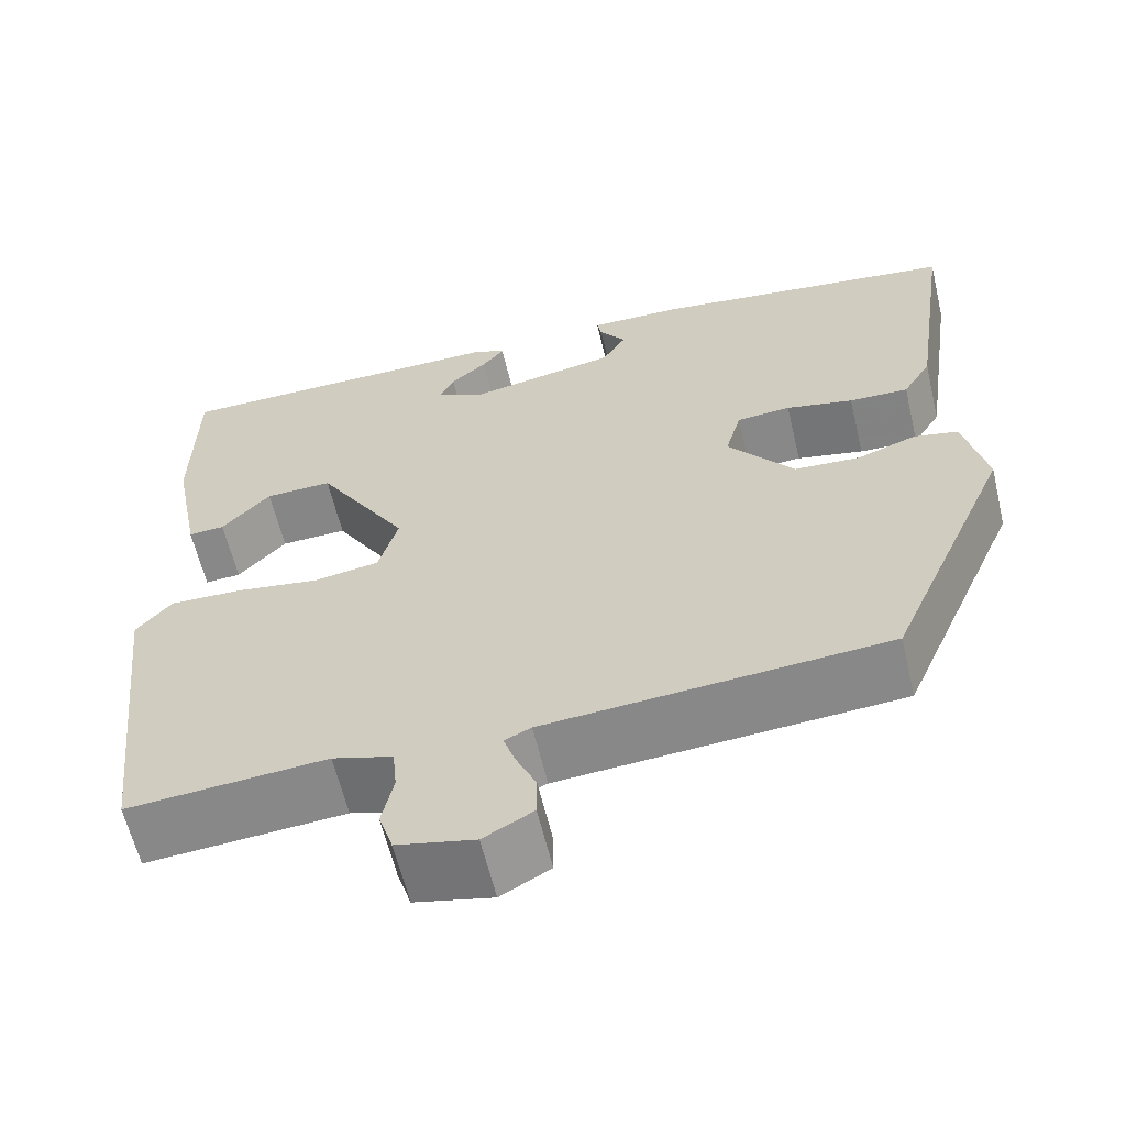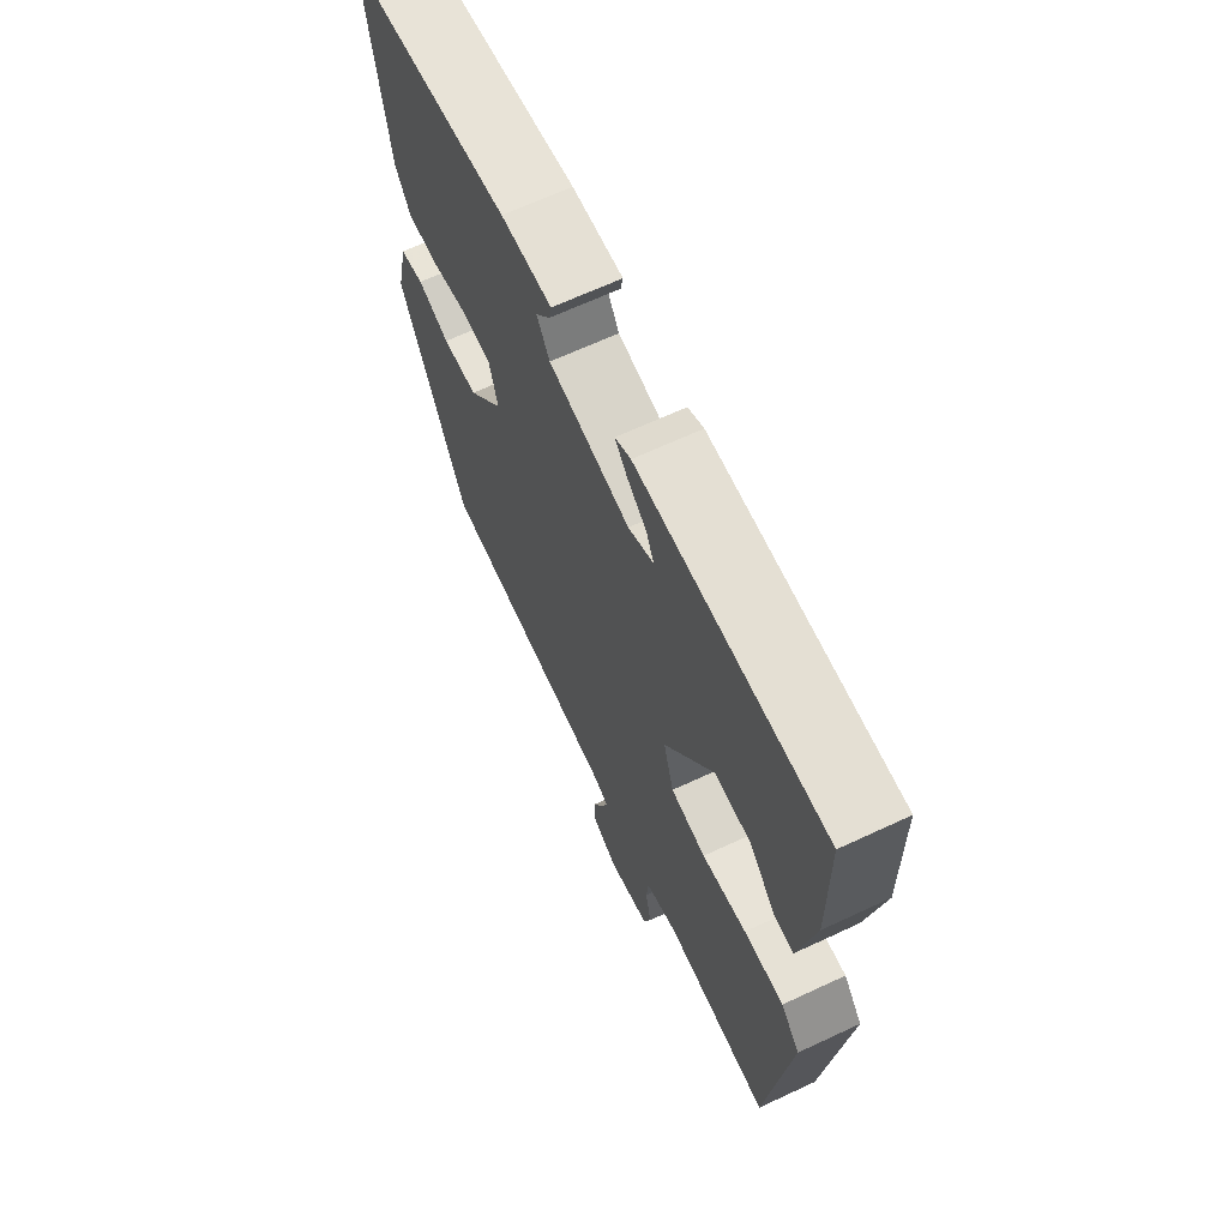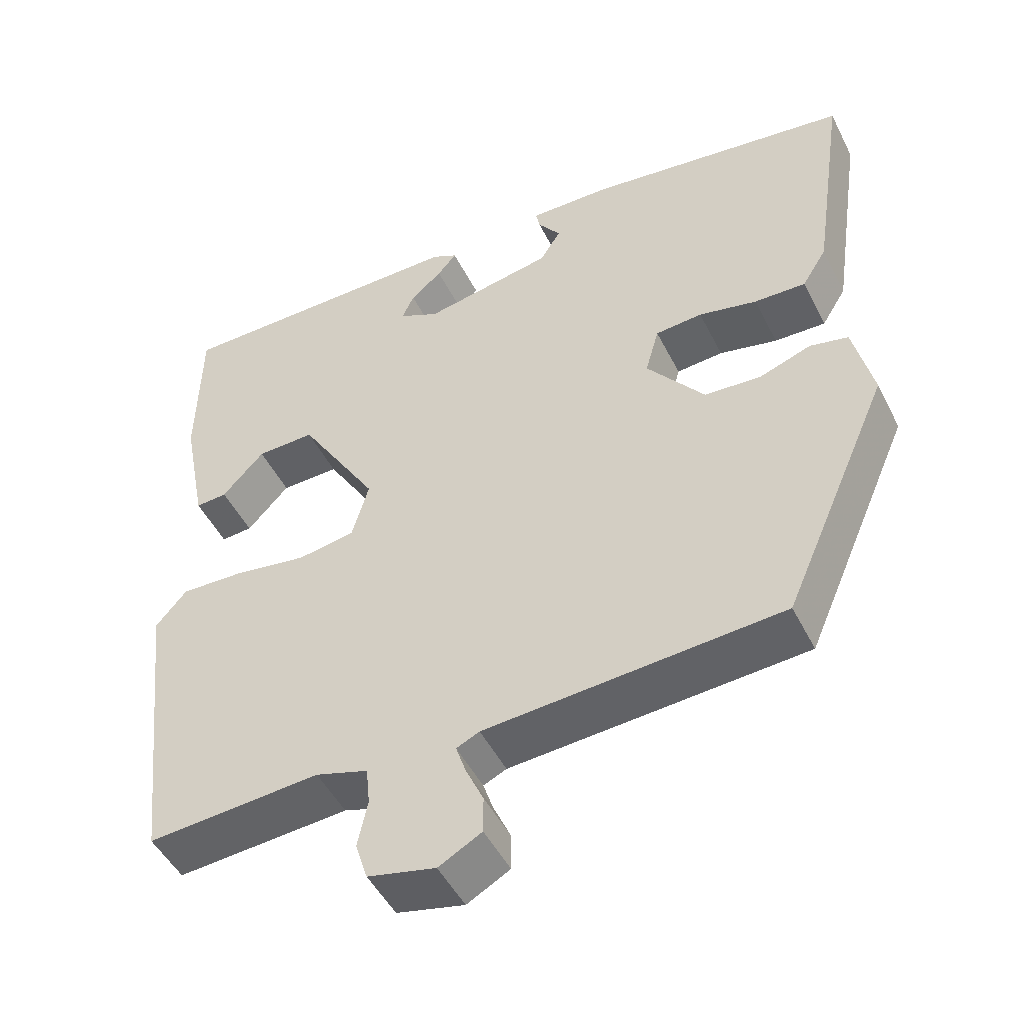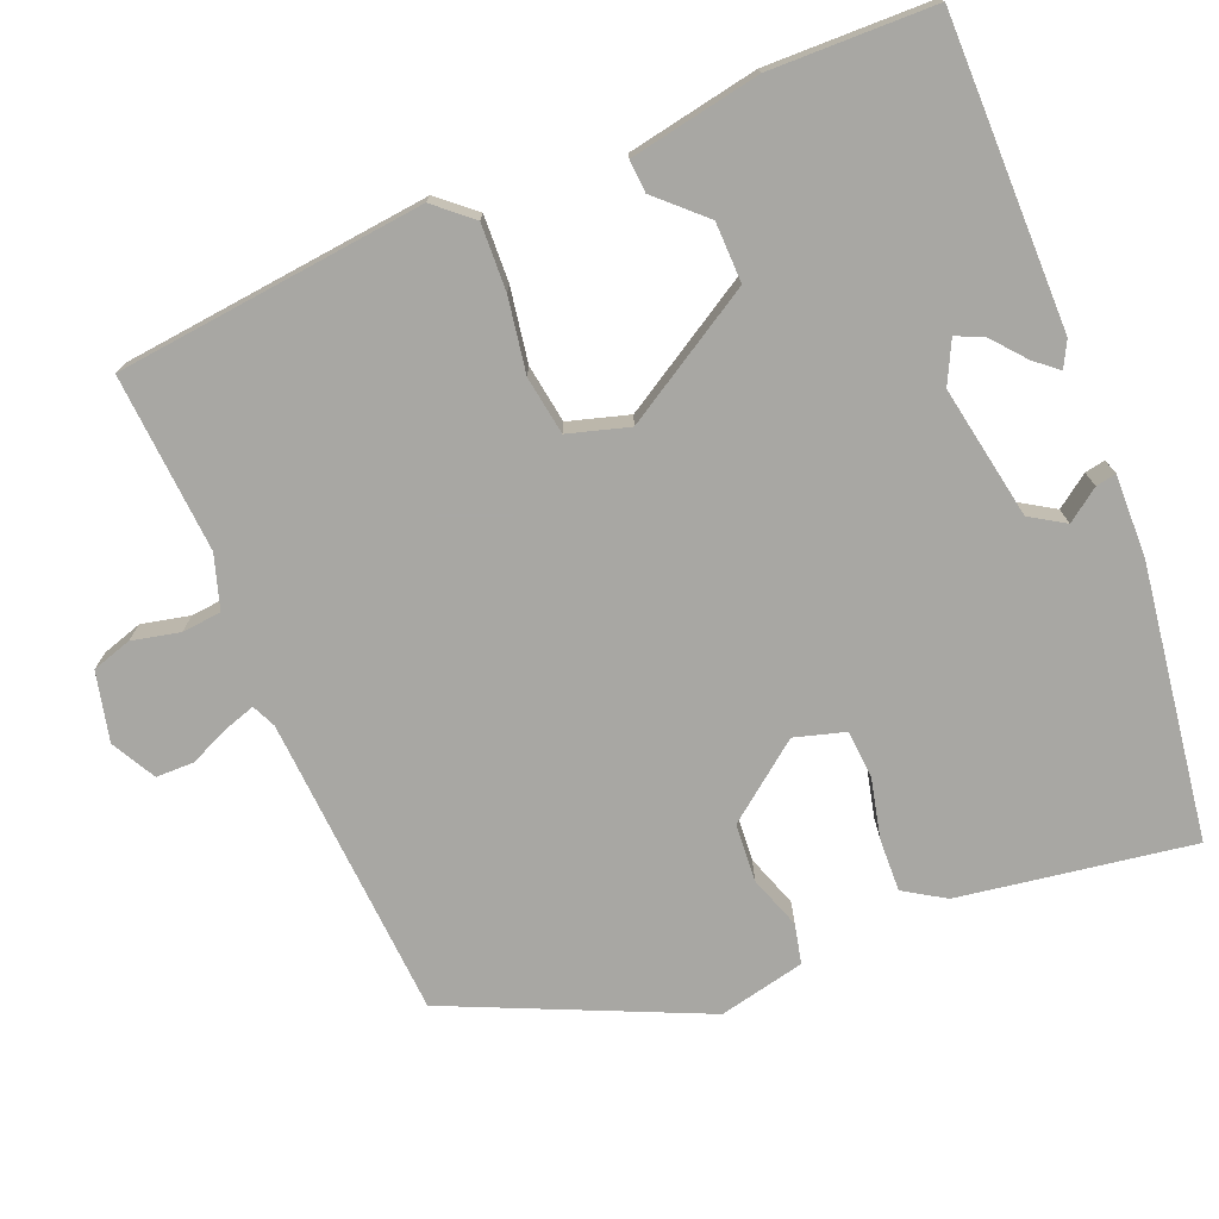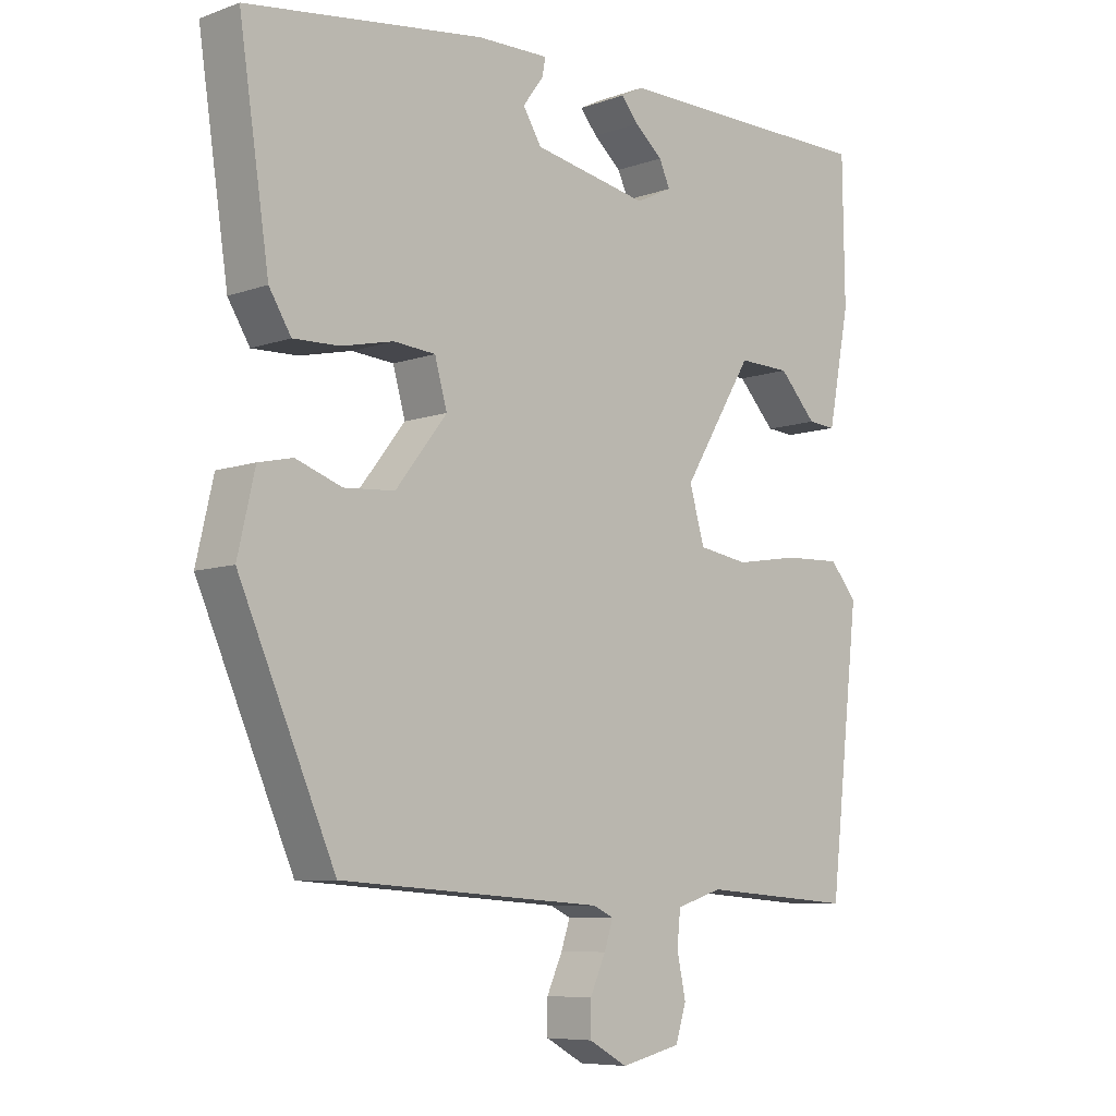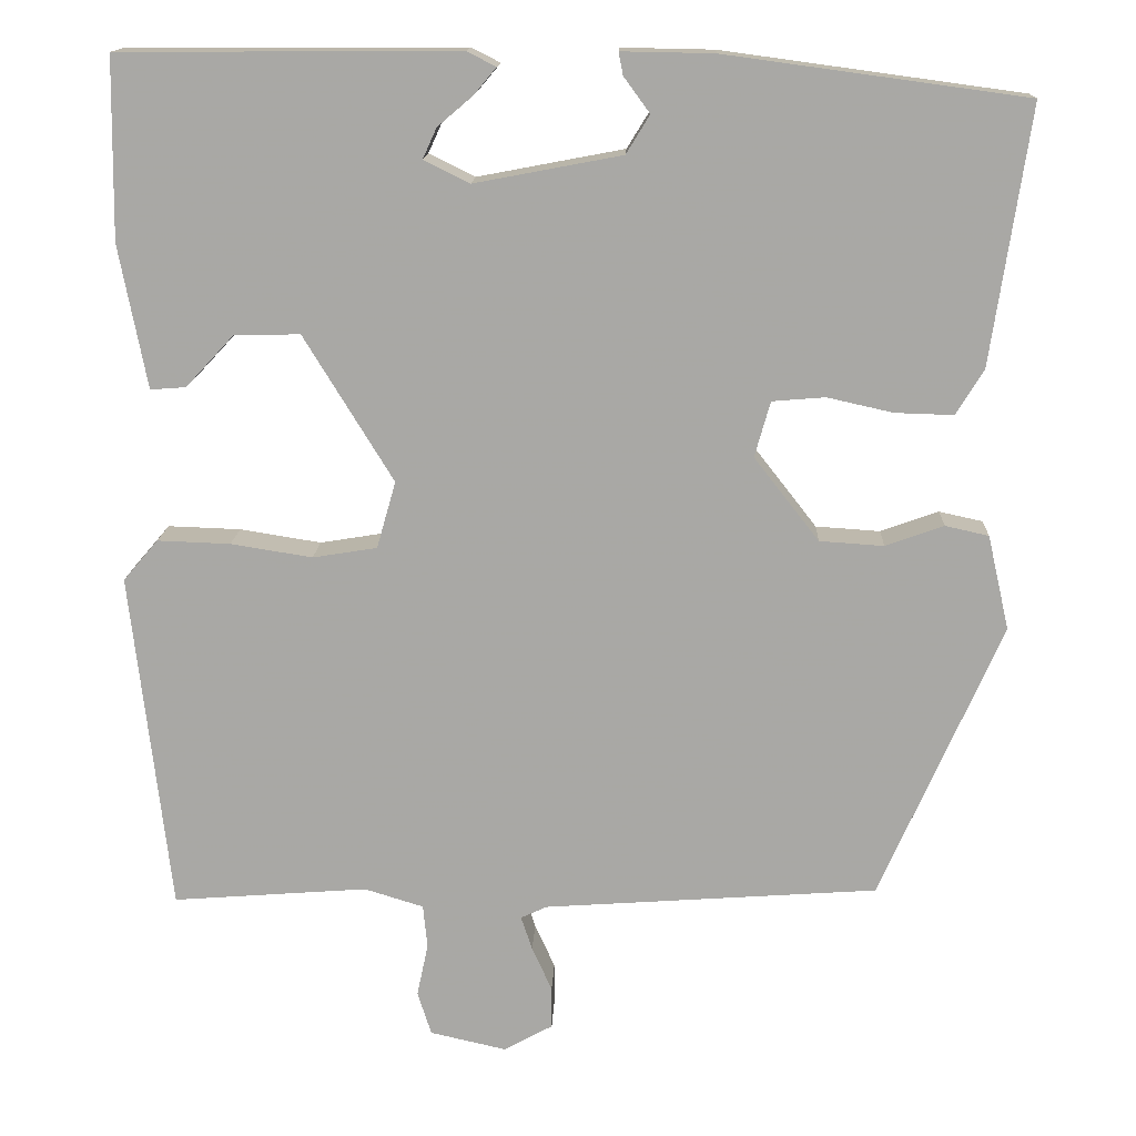
<metadata>
{"format":"obj","ext":"obj","renderer":"f3d","projection":"perspective","resolution":1024,"background":"white","views":[{"elev":-61.5,"azim":13.4,"up":"+Z"},{"elev":66.2,"azim":-115.1,"up":"+Z"},{"elev":-48.7,"azim":26.0,"up":"+Z"},{"elev":-74.5,"azim":-68.1,"up":"+Y"},{"elev":-7.6,"azim":135.0,"up":"+Z"},{"elev":14.6,"azim":2.3,"up":"+Z"}]}
</metadata>
<code>
v -0.499 0.07 0.481
v -0.11 0.07 0.483
v -0.077 0.07 0.466
v -0.102 0.07 0.436
v -0.143 0.07 0.401
v -0.159 0.07 0.366
v -0.106 0.07 0.34
v 0.063 0.07 0.372
v 0.09 0.07 0.416
v 0.06 0.07 0.457
v 0.055 0.07 0.483
v 0.161 0.07 0.481
v 0.507 0.07 0.434
v 0.463 0.07 0.138
v 0.431 0.07 0.086
v 0.364 0.07 0.088
v 0.288 0.07 0.105
v 0.227 0.07 0.1
v 0.209 0.07 0.036
v 0.284 0.07 -0.06
v 0.358 0.07 -0.065
v 0.425 0.07 -0.041
v 0.475 0.07 -0.052
v 0.5 0.07 -0.161
v 0.36 0.07 -0.48
v -0.025 0.07 -0.507
v -0.055 0.07 -0.521
v -0.042 0.07 -0.56
v -0.019 0.07 -0.611
v -0.019 0.07 -0.659
v -0.075 0.07 -0.69
v -0.163 0.07 -0.67
v -0.179 0.07 -0.62
v -0.166 0.07 -0.559
v -0.171 0.07 -0.509
v -0.239 0.07 -0.488
v -0.464 0.07 -0.505
v -0.509 0.07 -0.114
v -0.469 0.07 -0.067
v -0.385 0.07 -0.07
v -0.291 0.07 -0.085
v -0.217 0.07 -0.073
v -0.195 0.07 0.004
v -0.298 0.07 0.172
v -0.374 0.07 0.17
v -0.429 0.07 0.111
v -0.47 0.07 0.108
v -0.502 0.07 0.273
v -0.499 0 0.481
v -0.11 0 0.483
v -0.077 0 0.466
v -0.102 0 0.436
v -0.143 0 0.401
v -0.159 0 0.366
v -0.106 0 0.34
v 0.063 0 0.372
v 0.09 0 0.416
v 0.06 0 0.457
v 0.055 0 0.483
v 0.161 0 0.481
v 0.507 0 0.434
v 0.463 0 0.138
v 0.431 0 0.086
v 0.364 0 0.088
v 0.288 0 0.105
v 0.227 0 0.1
v 0.209 0 0.036
v 0.284 0 -0.06
v 0.358 0 -0.065
v 0.425 0 -0.041
v 0.475 0 -0.052
v 0.5 0 -0.161
v 0.36 0 -0.48
v -0.025 0 -0.507
v -0.055 0 -0.521
v -0.042 0 -0.56
v -0.019 0 -0.611
v -0.019 0 -0.659
v -0.075 0 -0.69
v -0.163 0 -0.67
v -0.179 0 -0.62
v -0.166 0 -0.559
v -0.171 0 -0.509
v -0.239 0 -0.488
v -0.464 0 -0.505
v -0.509 0 -0.114
v -0.469 0 -0.067
v -0.385 0 -0.07
v -0.291 0 -0.085
v -0.217 0 -0.073
v -0.195 0 0.004
v -0.298 0 0.172
v -0.374 0 0.17
v -0.429 0 0.111
v -0.47 0 0.108
v -0.502 0 0.273
f 48 1 2
f 47 48 2
f 46 47 2
f 45 46 2
f 44 45 2
f 39 40 41
f 38 39 41
f 37 38 41
f 36 37 41
f 35 36 41 42
f 32 33 34
f 31 32 34
f 30 31 34
f 29 30 34
f 28 29 34
f 27 28 34 35
f 35 42 43
f 27 35 43
f 26 27 43
f 24 25 26
f 23 24 26
f 22 23 26
f 21 22 26
f 15 16 17
f 14 15 17
f 13 14 17
f 12 13 17
f 11 12 17
f 9 10 11
f 9 11 17
f 8 9 17 18
f 2 3 4 5
f 2 5 6
f 44 2 6
f 43 44 6 7
f 8 18 19
f 7 8 19
f 43 7 19
f 26 43 19
f 20 21 26
f 19 20 26
f 50 49 96
f 50 96 95
f 50 95 94
f 50 94 93
f 50 93 92
f 89 88 87
f 89 87 86
f 89 86 85
f 89 85 84
f 90 89 84 83
f 82 81 80
f 82 80 79
f 82 79 78
f 82 78 77
f 82 77 76
f 83 82 76 75
f 91 90 83
f 91 83 75
f 91 75 74
f 74 73 72
f 74 72 71
f 74 71 70
f 74 70 69
f 65 64 63
f 65 63 62
f 65 62 61
f 65 61 60
f 65 60 59
f 59 58 57
f 65 59 57
f 66 65 57 56
f 53 52 51 50
f 54 53 50
f 54 50 92
f 55 54 92 91
f 67 66 56
f 67 56 55
f 67 55 91
f 67 91 74
f 74 69 68
f 74 68 67
f 1 49 50 2
f 2 50 51 3
f 3 51 52 4
f 4 52 53 5
f 5 53 54 6
f 6 54 55 7
f 7 55 56 8
f 8 56 57 9
f 9 57 58 10
f 10 58 59 11
f 11 59 60 12
f 12 60 61 13
f 13 61 62 14
f 14 62 63 15
f 15 63 64 16
f 16 64 65 17
f 17 65 66 18
f 18 66 67 19
f 19 67 68 20
f 20 68 69 21
f 21 69 70 22
f 22 70 71 23
f 23 71 72 24
f 24 72 73 25
f 25 73 74 26
f 26 74 75 27
f 27 75 76 28
f 28 76 77 29
f 29 77 78 30
f 30 78 79 31
f 31 79 80 32
f 32 80 81 33
f 33 81 82 34
f 34 82 83 35
f 35 83 84 36
f 36 84 85 37
f 37 85 86 38
f 38 86 87 39
f 39 87 88 40
f 40 88 89 41
f 41 89 90 42
f 42 90 91 43
f 43 91 92 44
f 44 92 93 45
f 45 93 94 46
f 46 94 95 47
f 47 95 96 48
f 48 96 49 1

</code>
